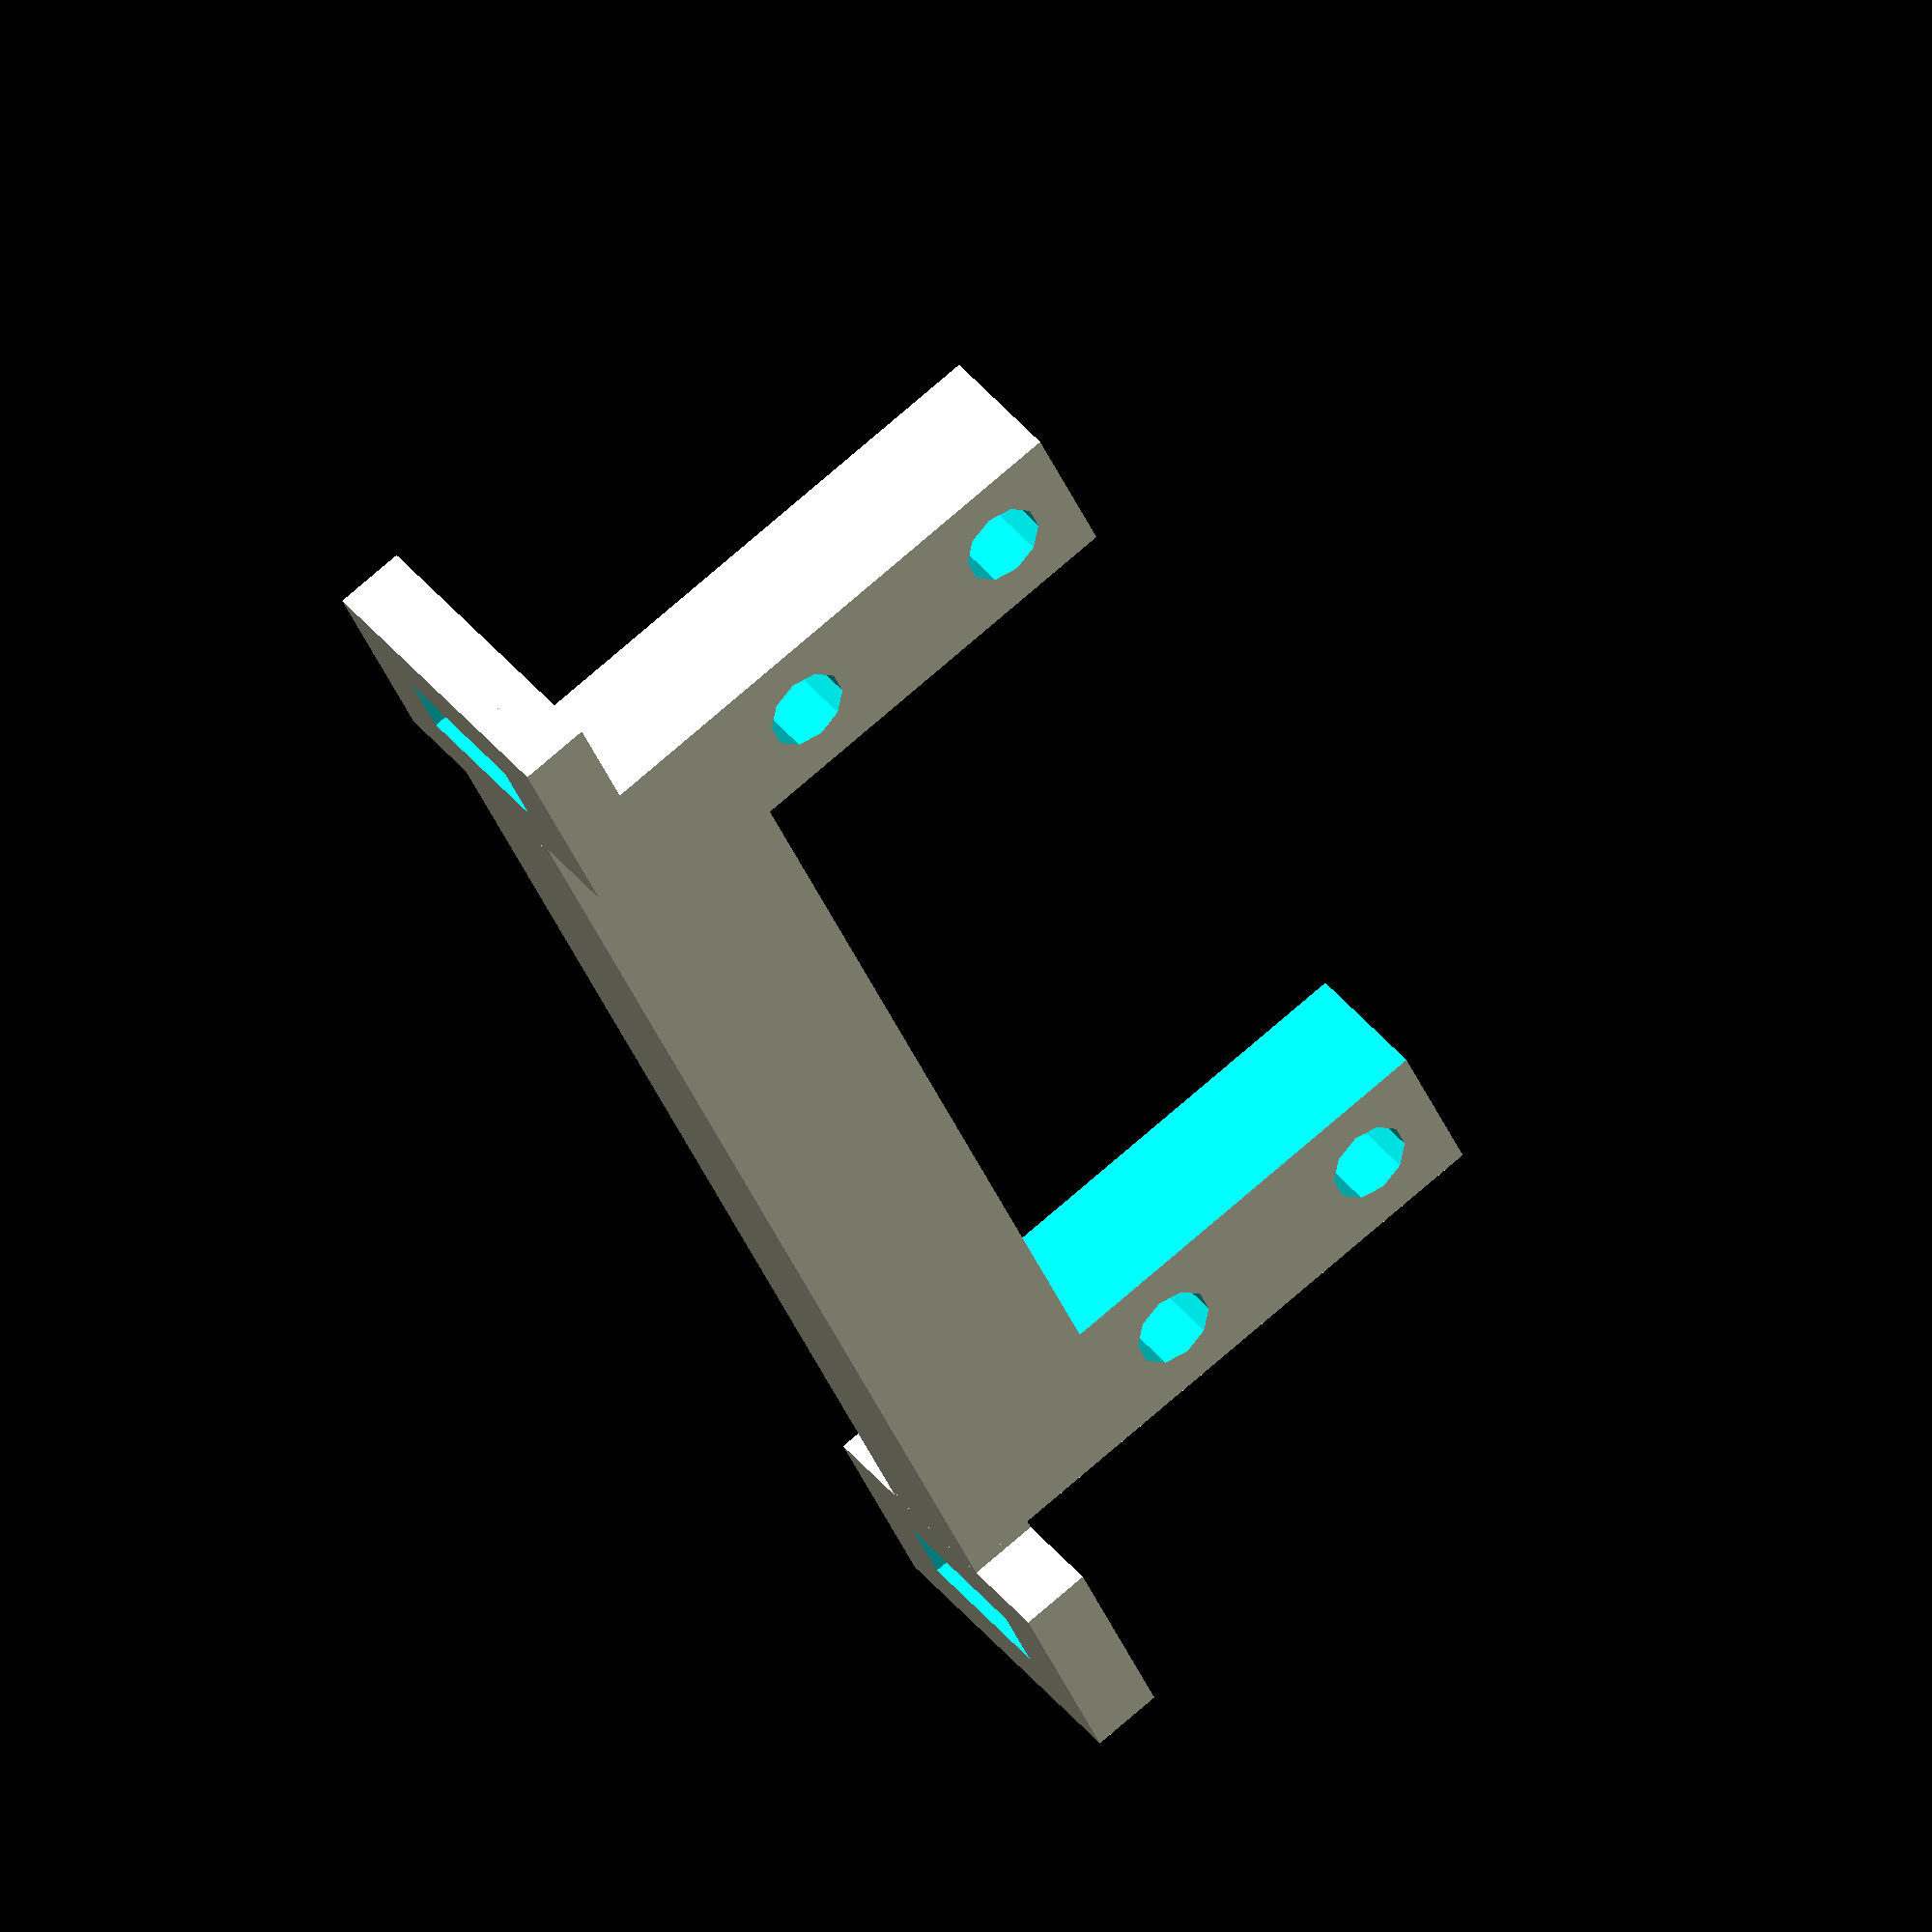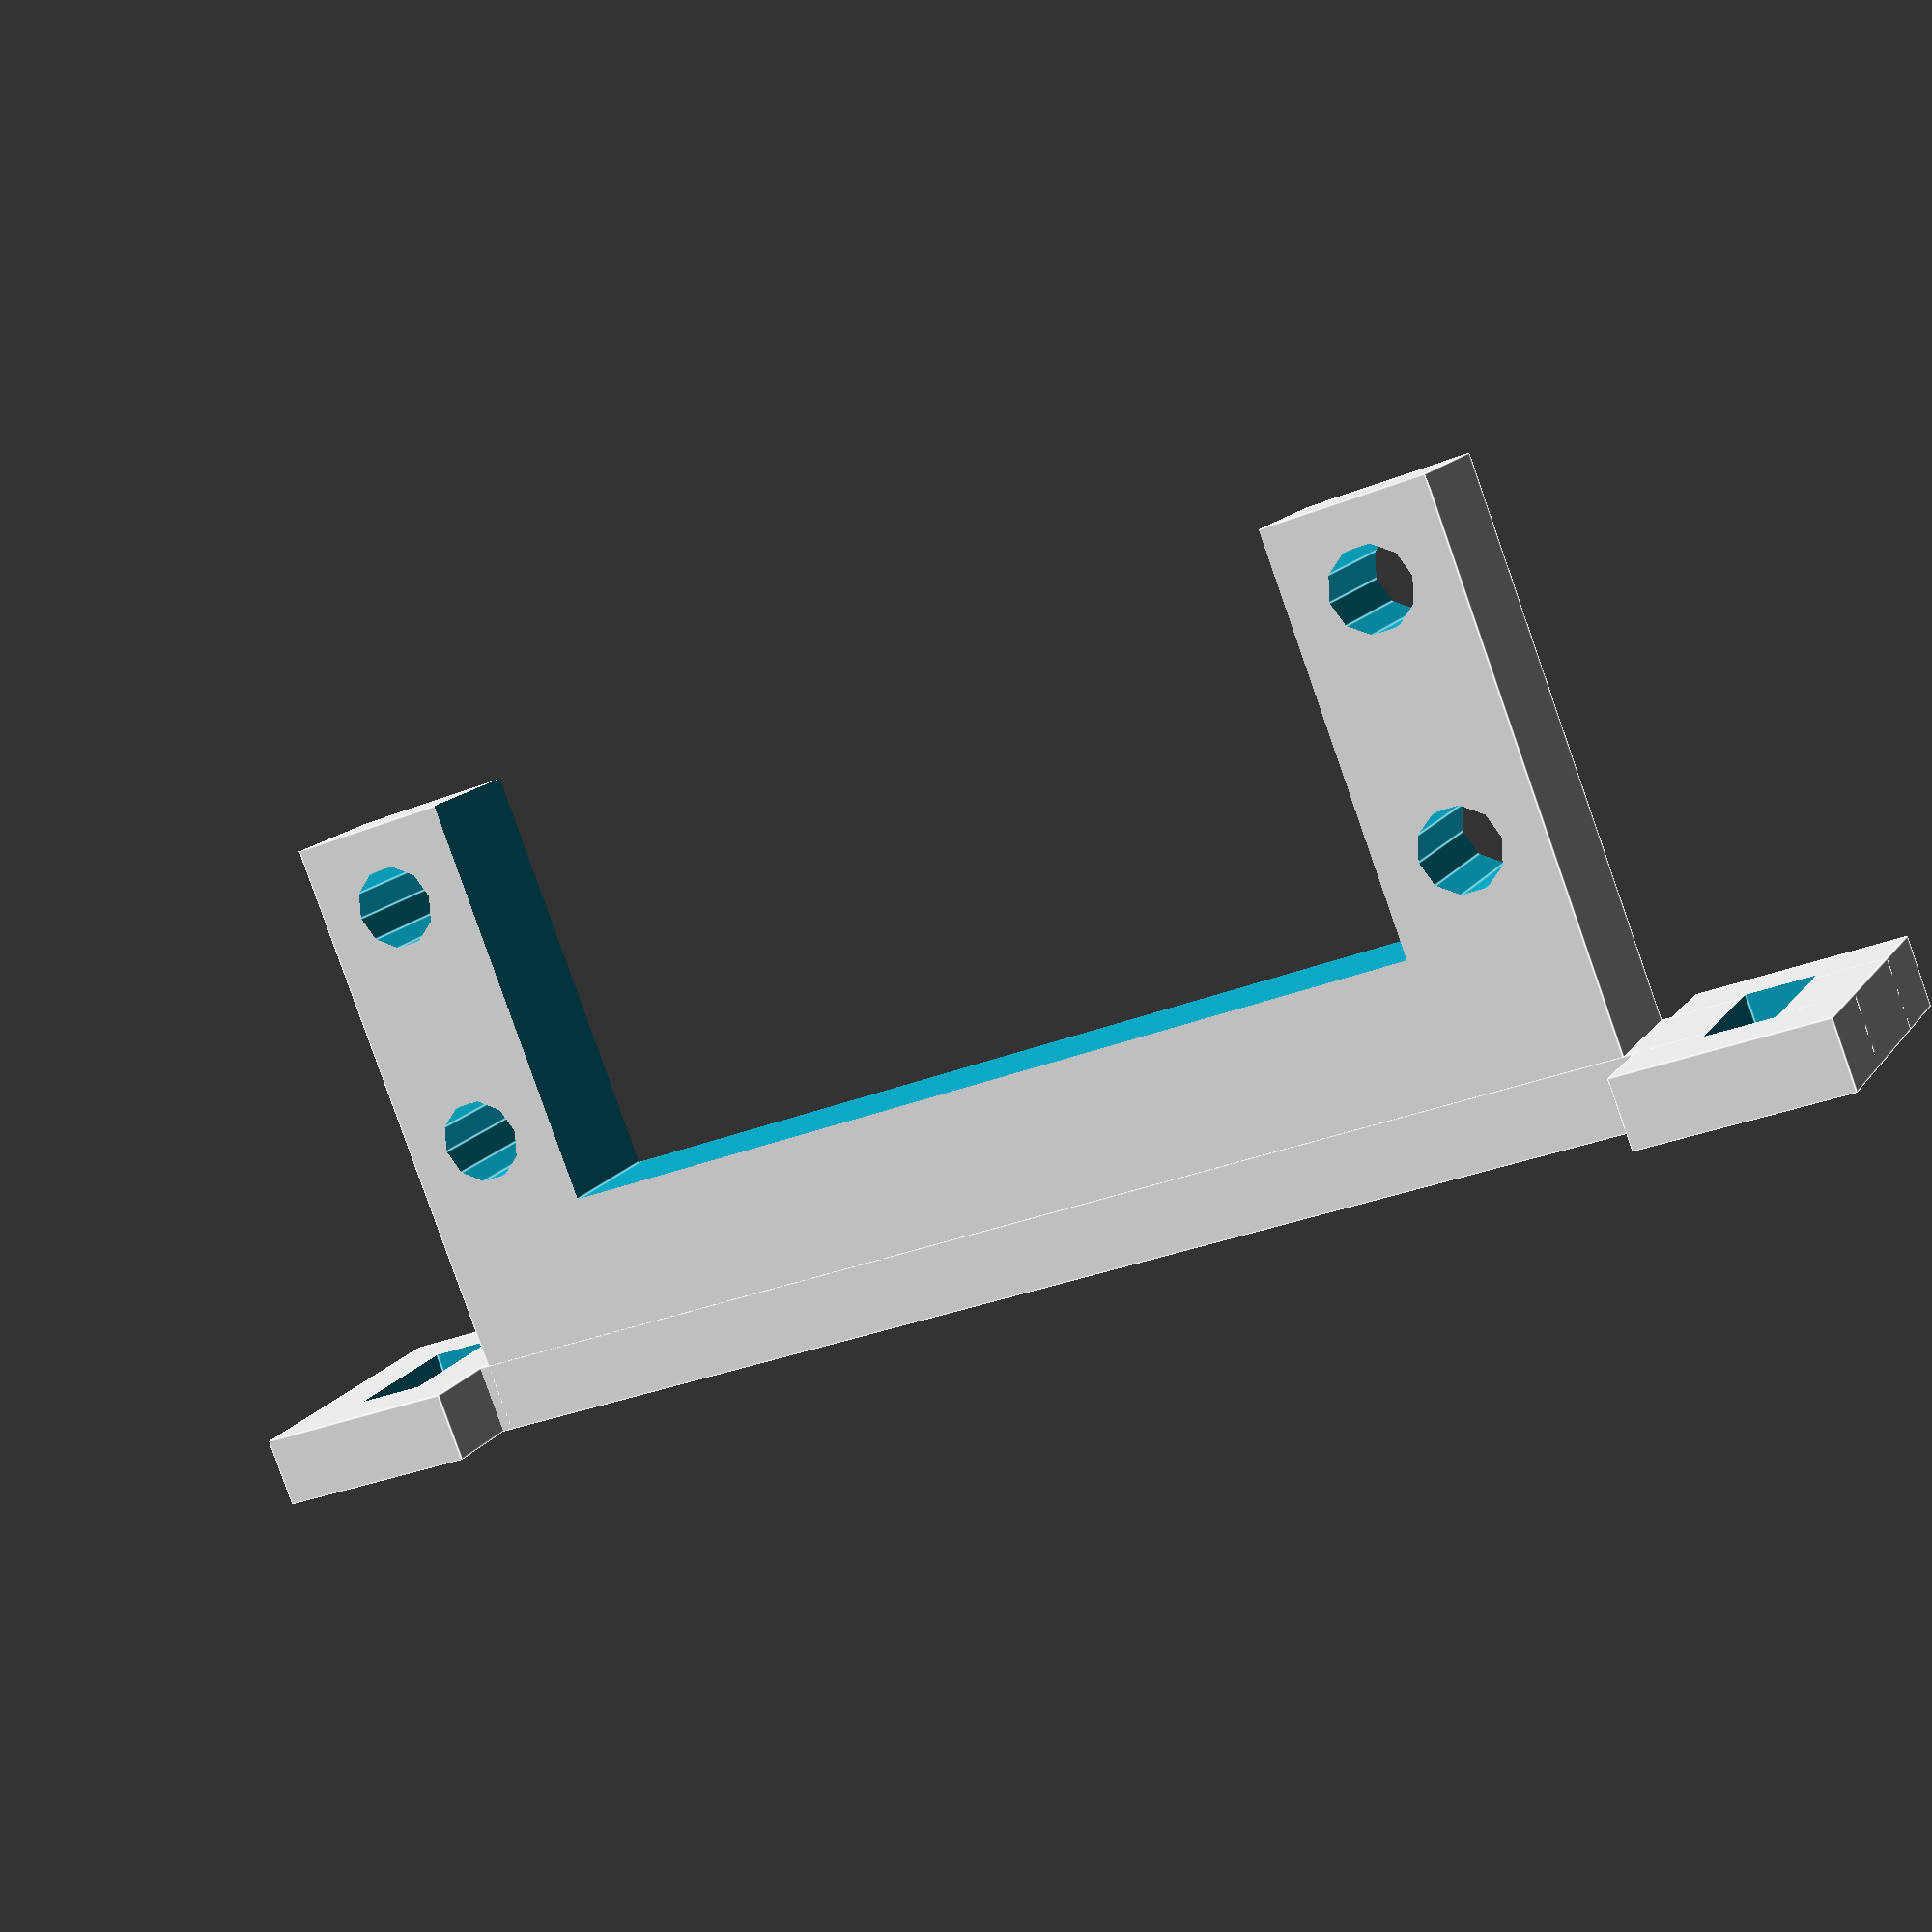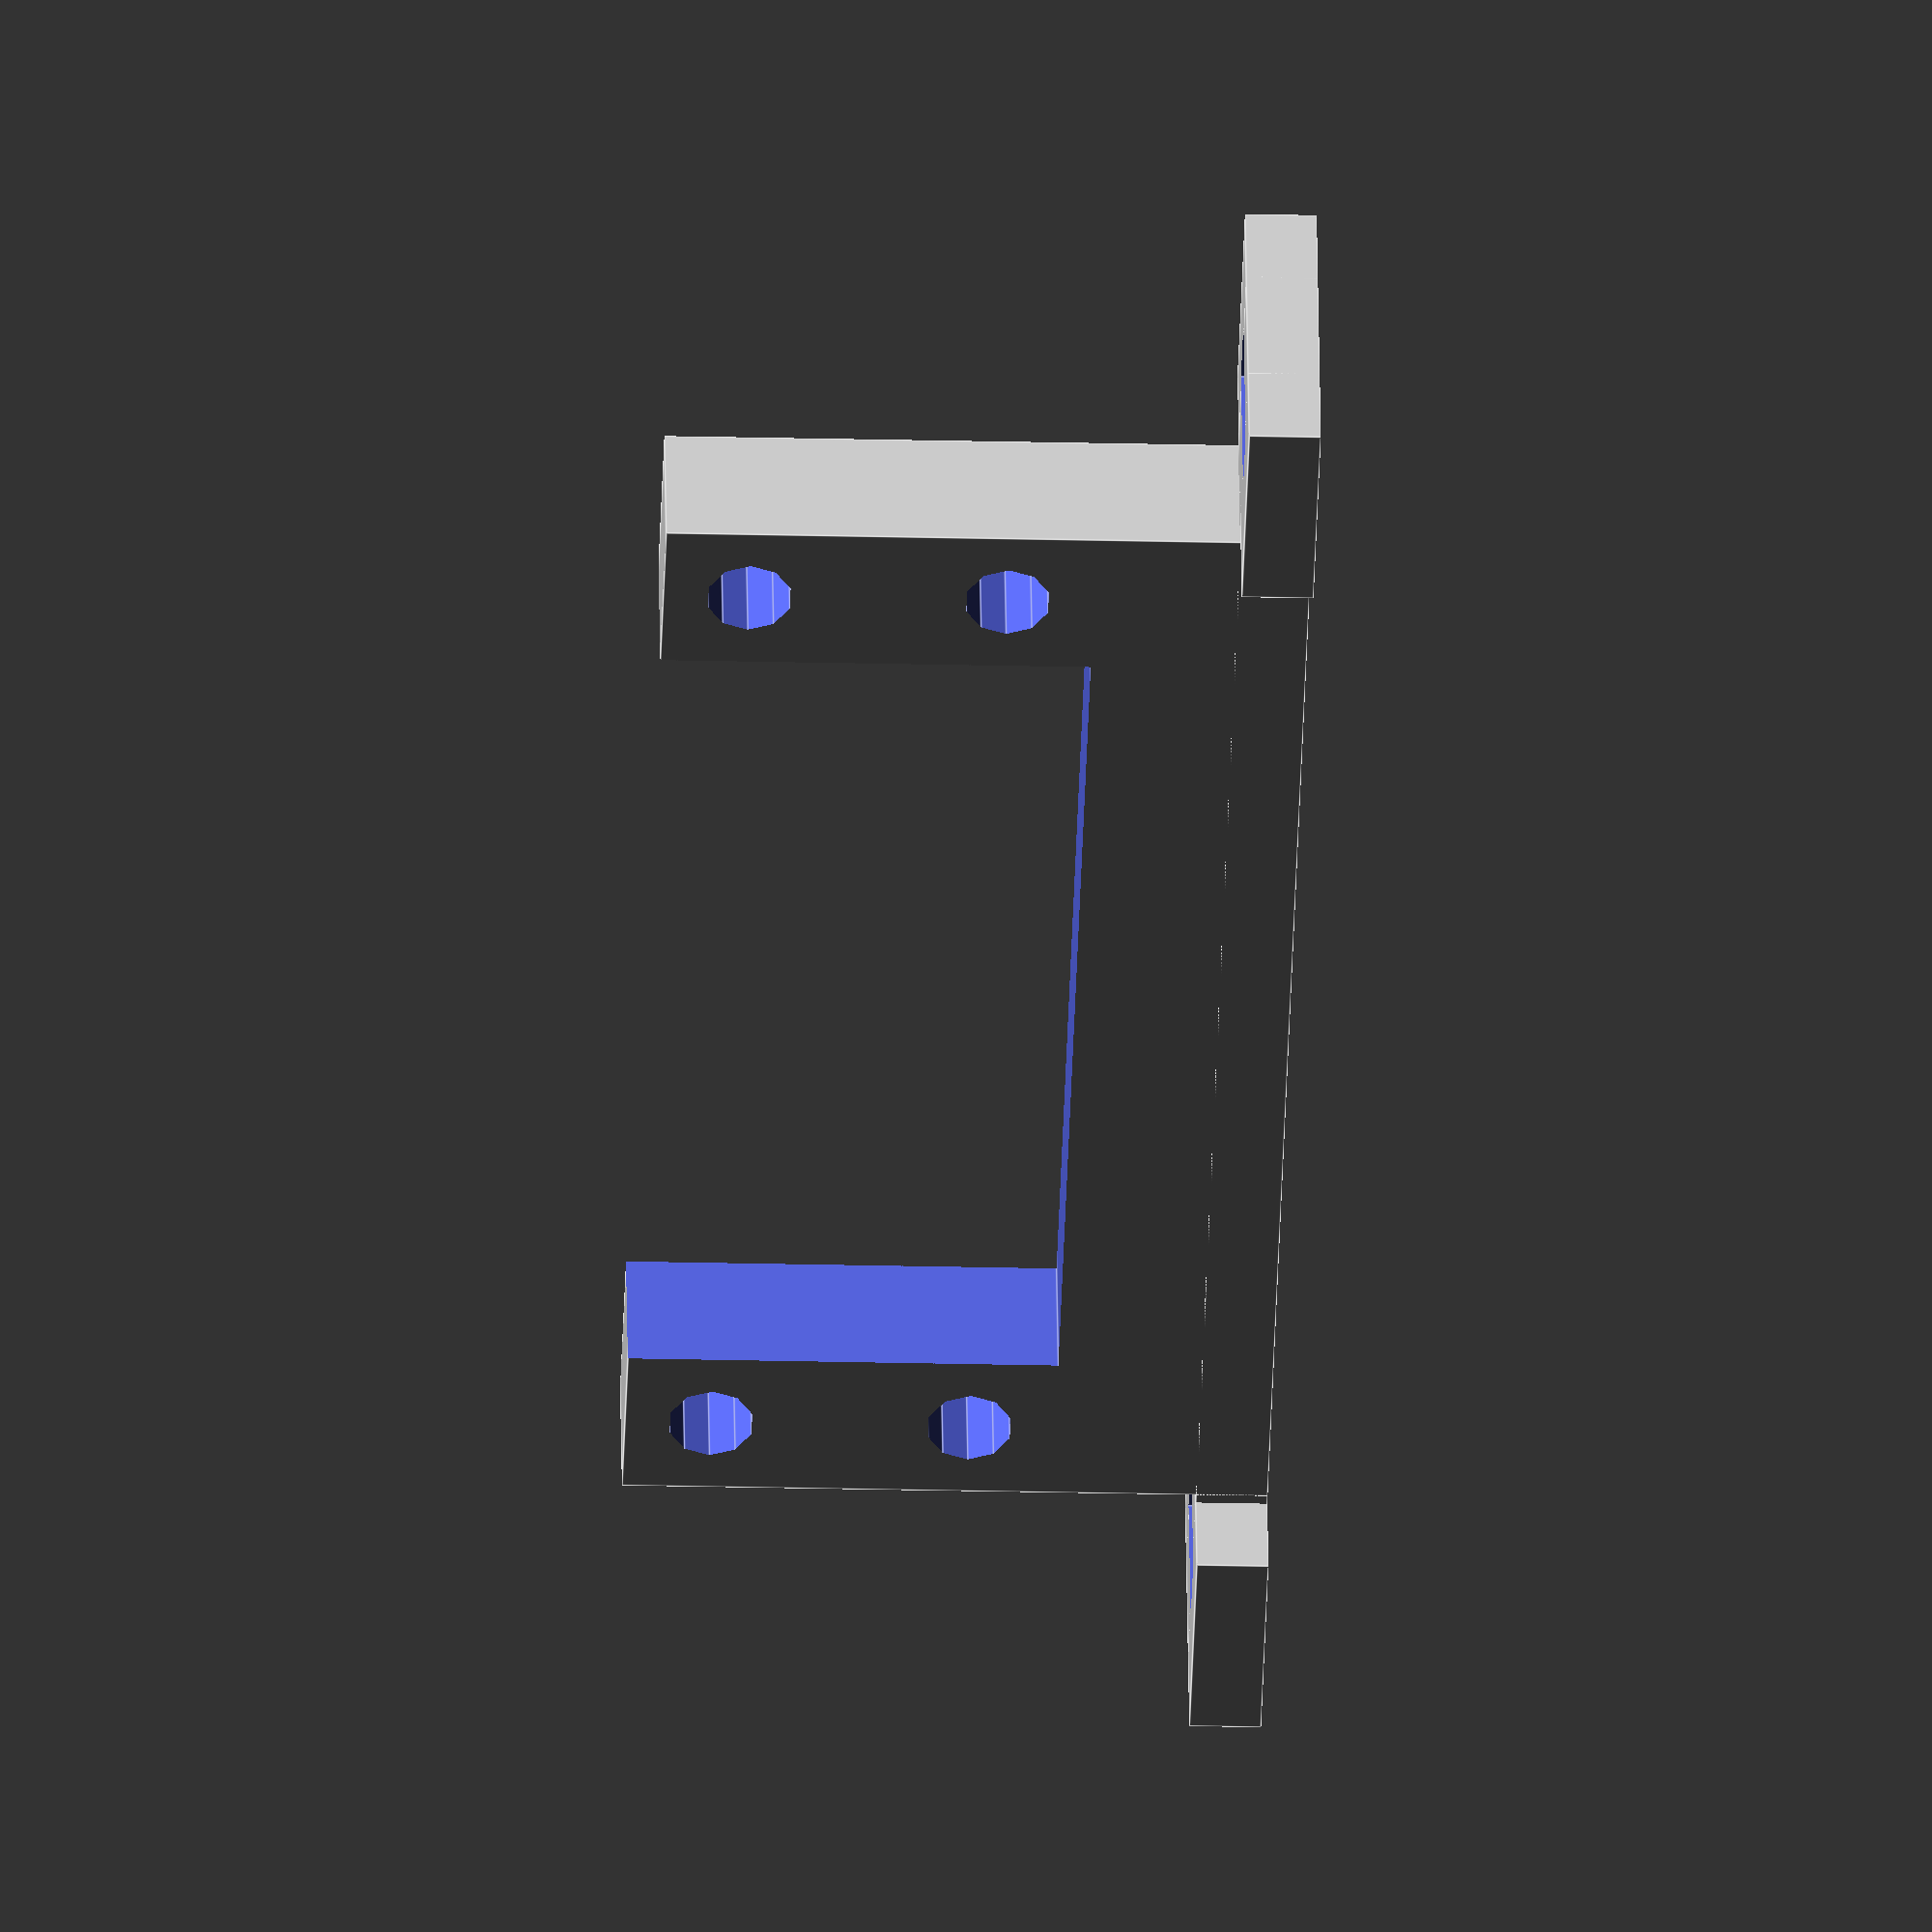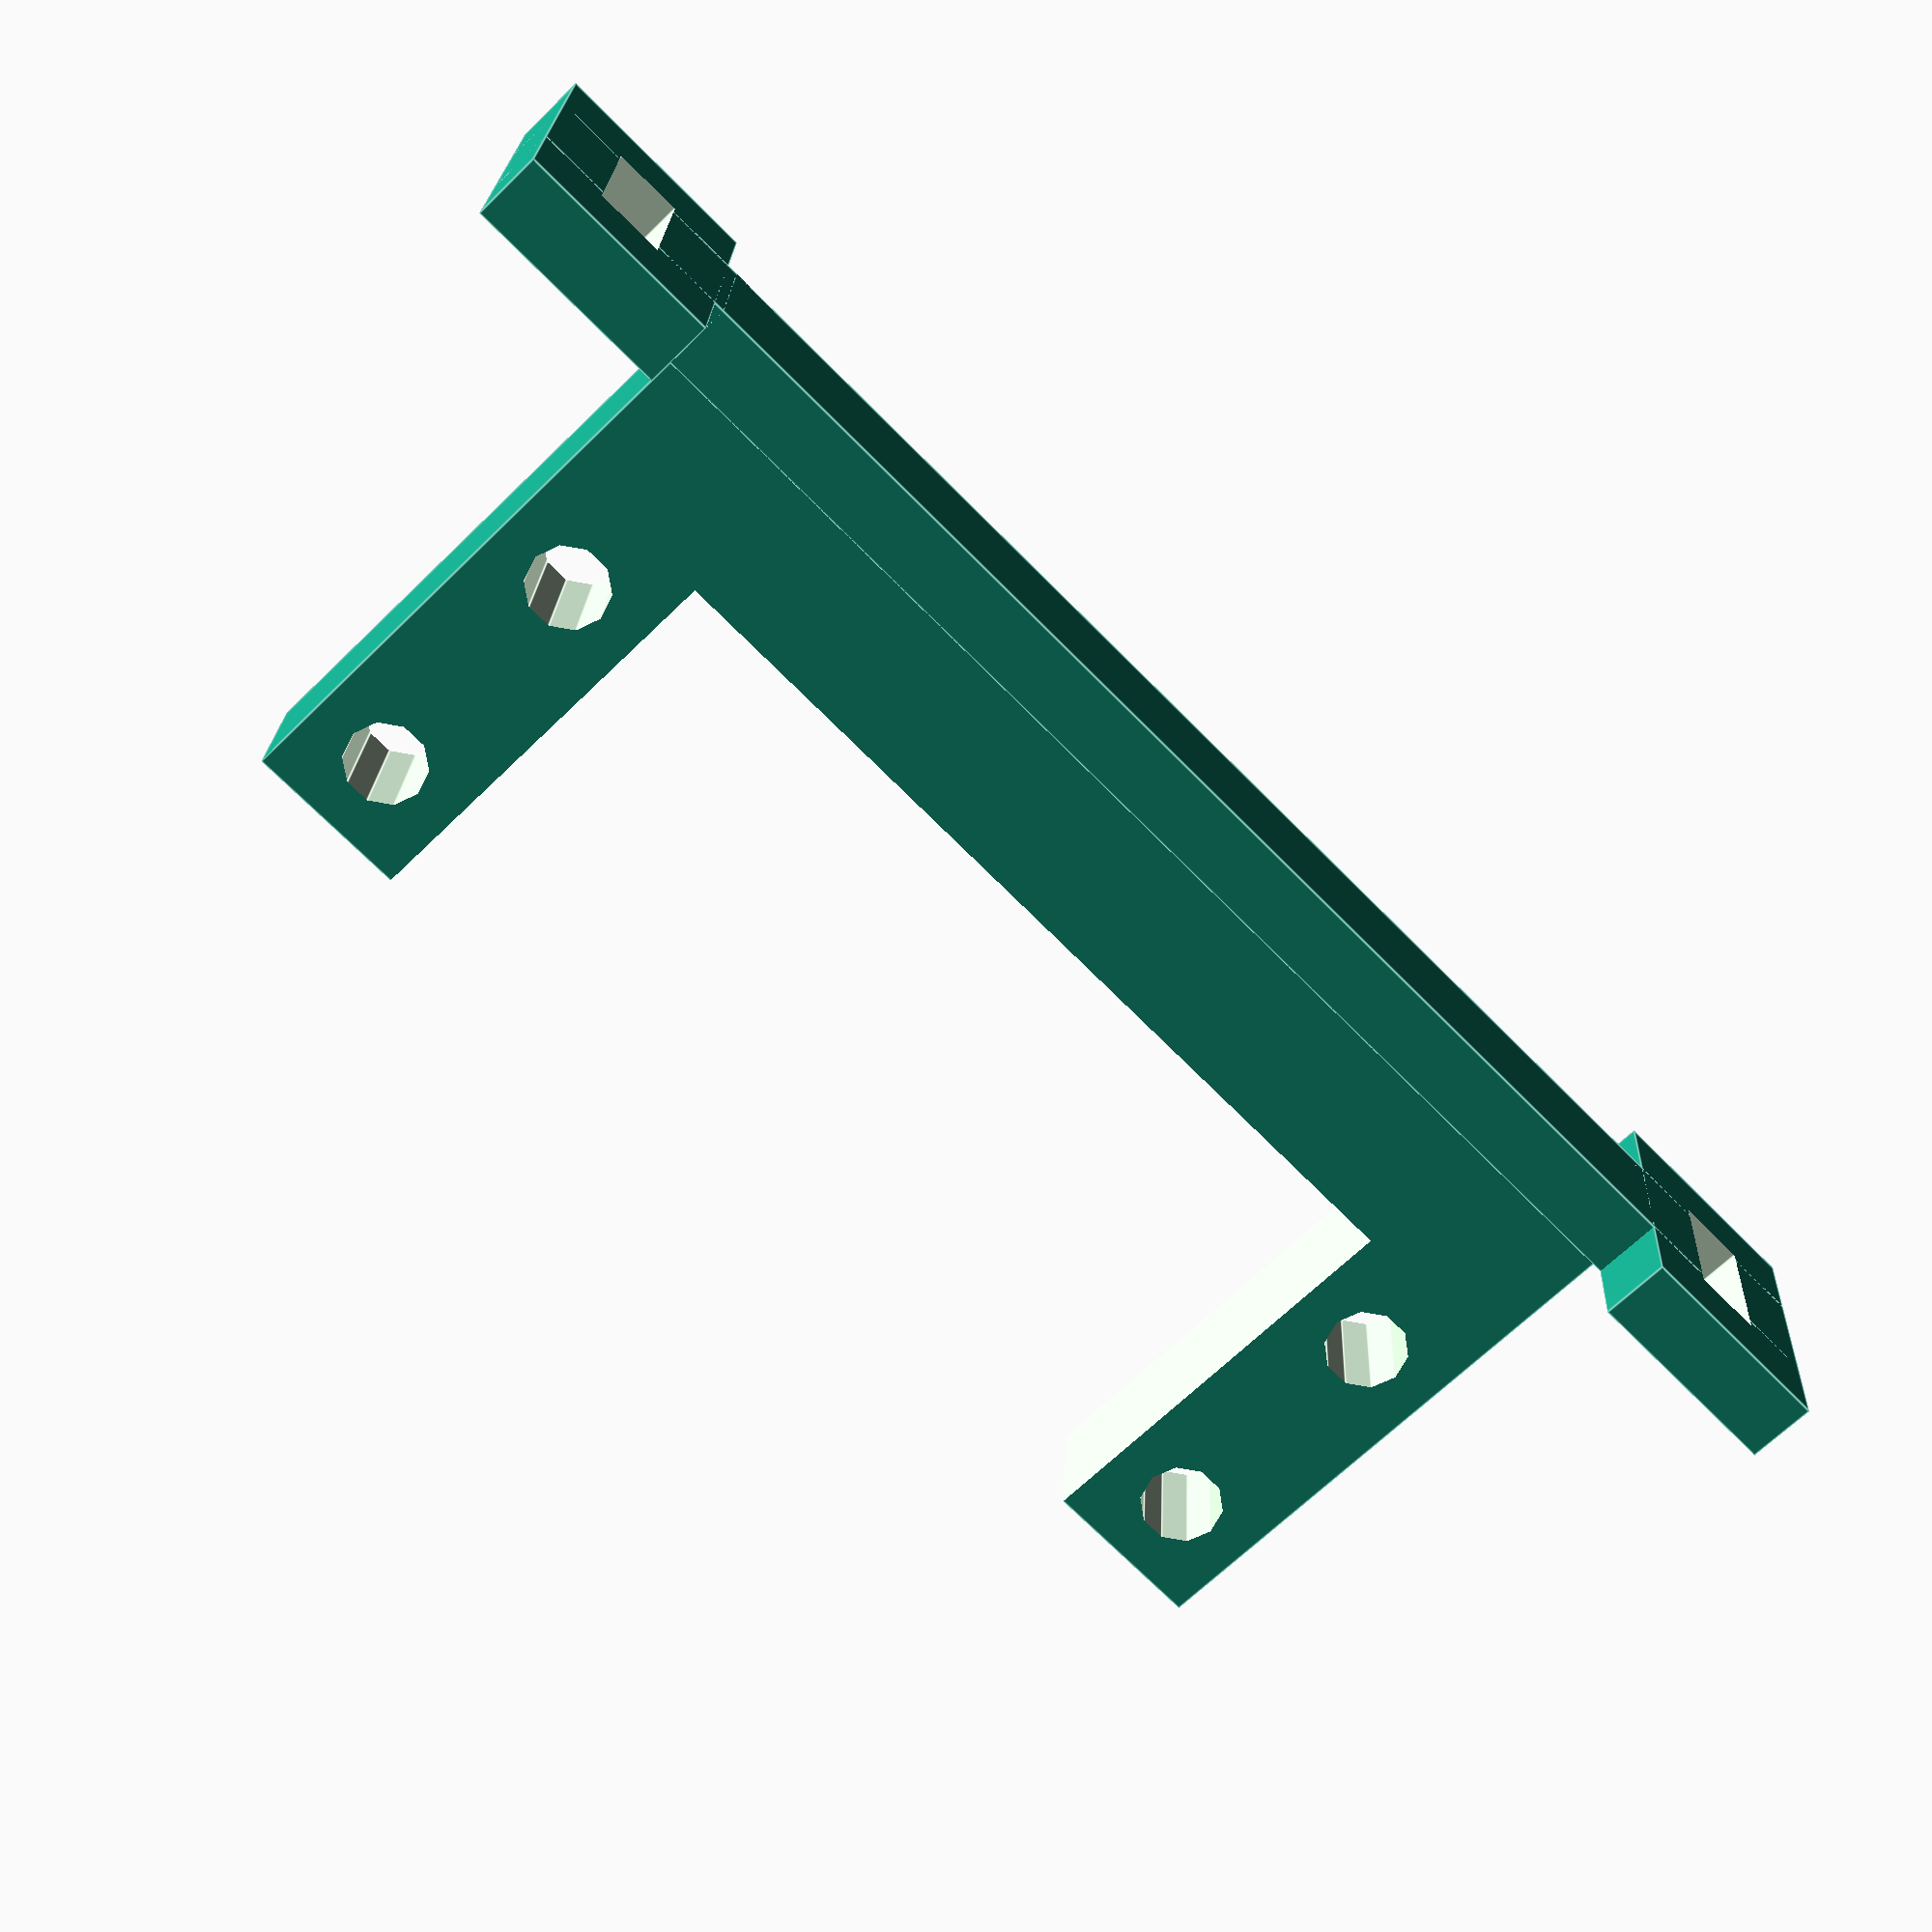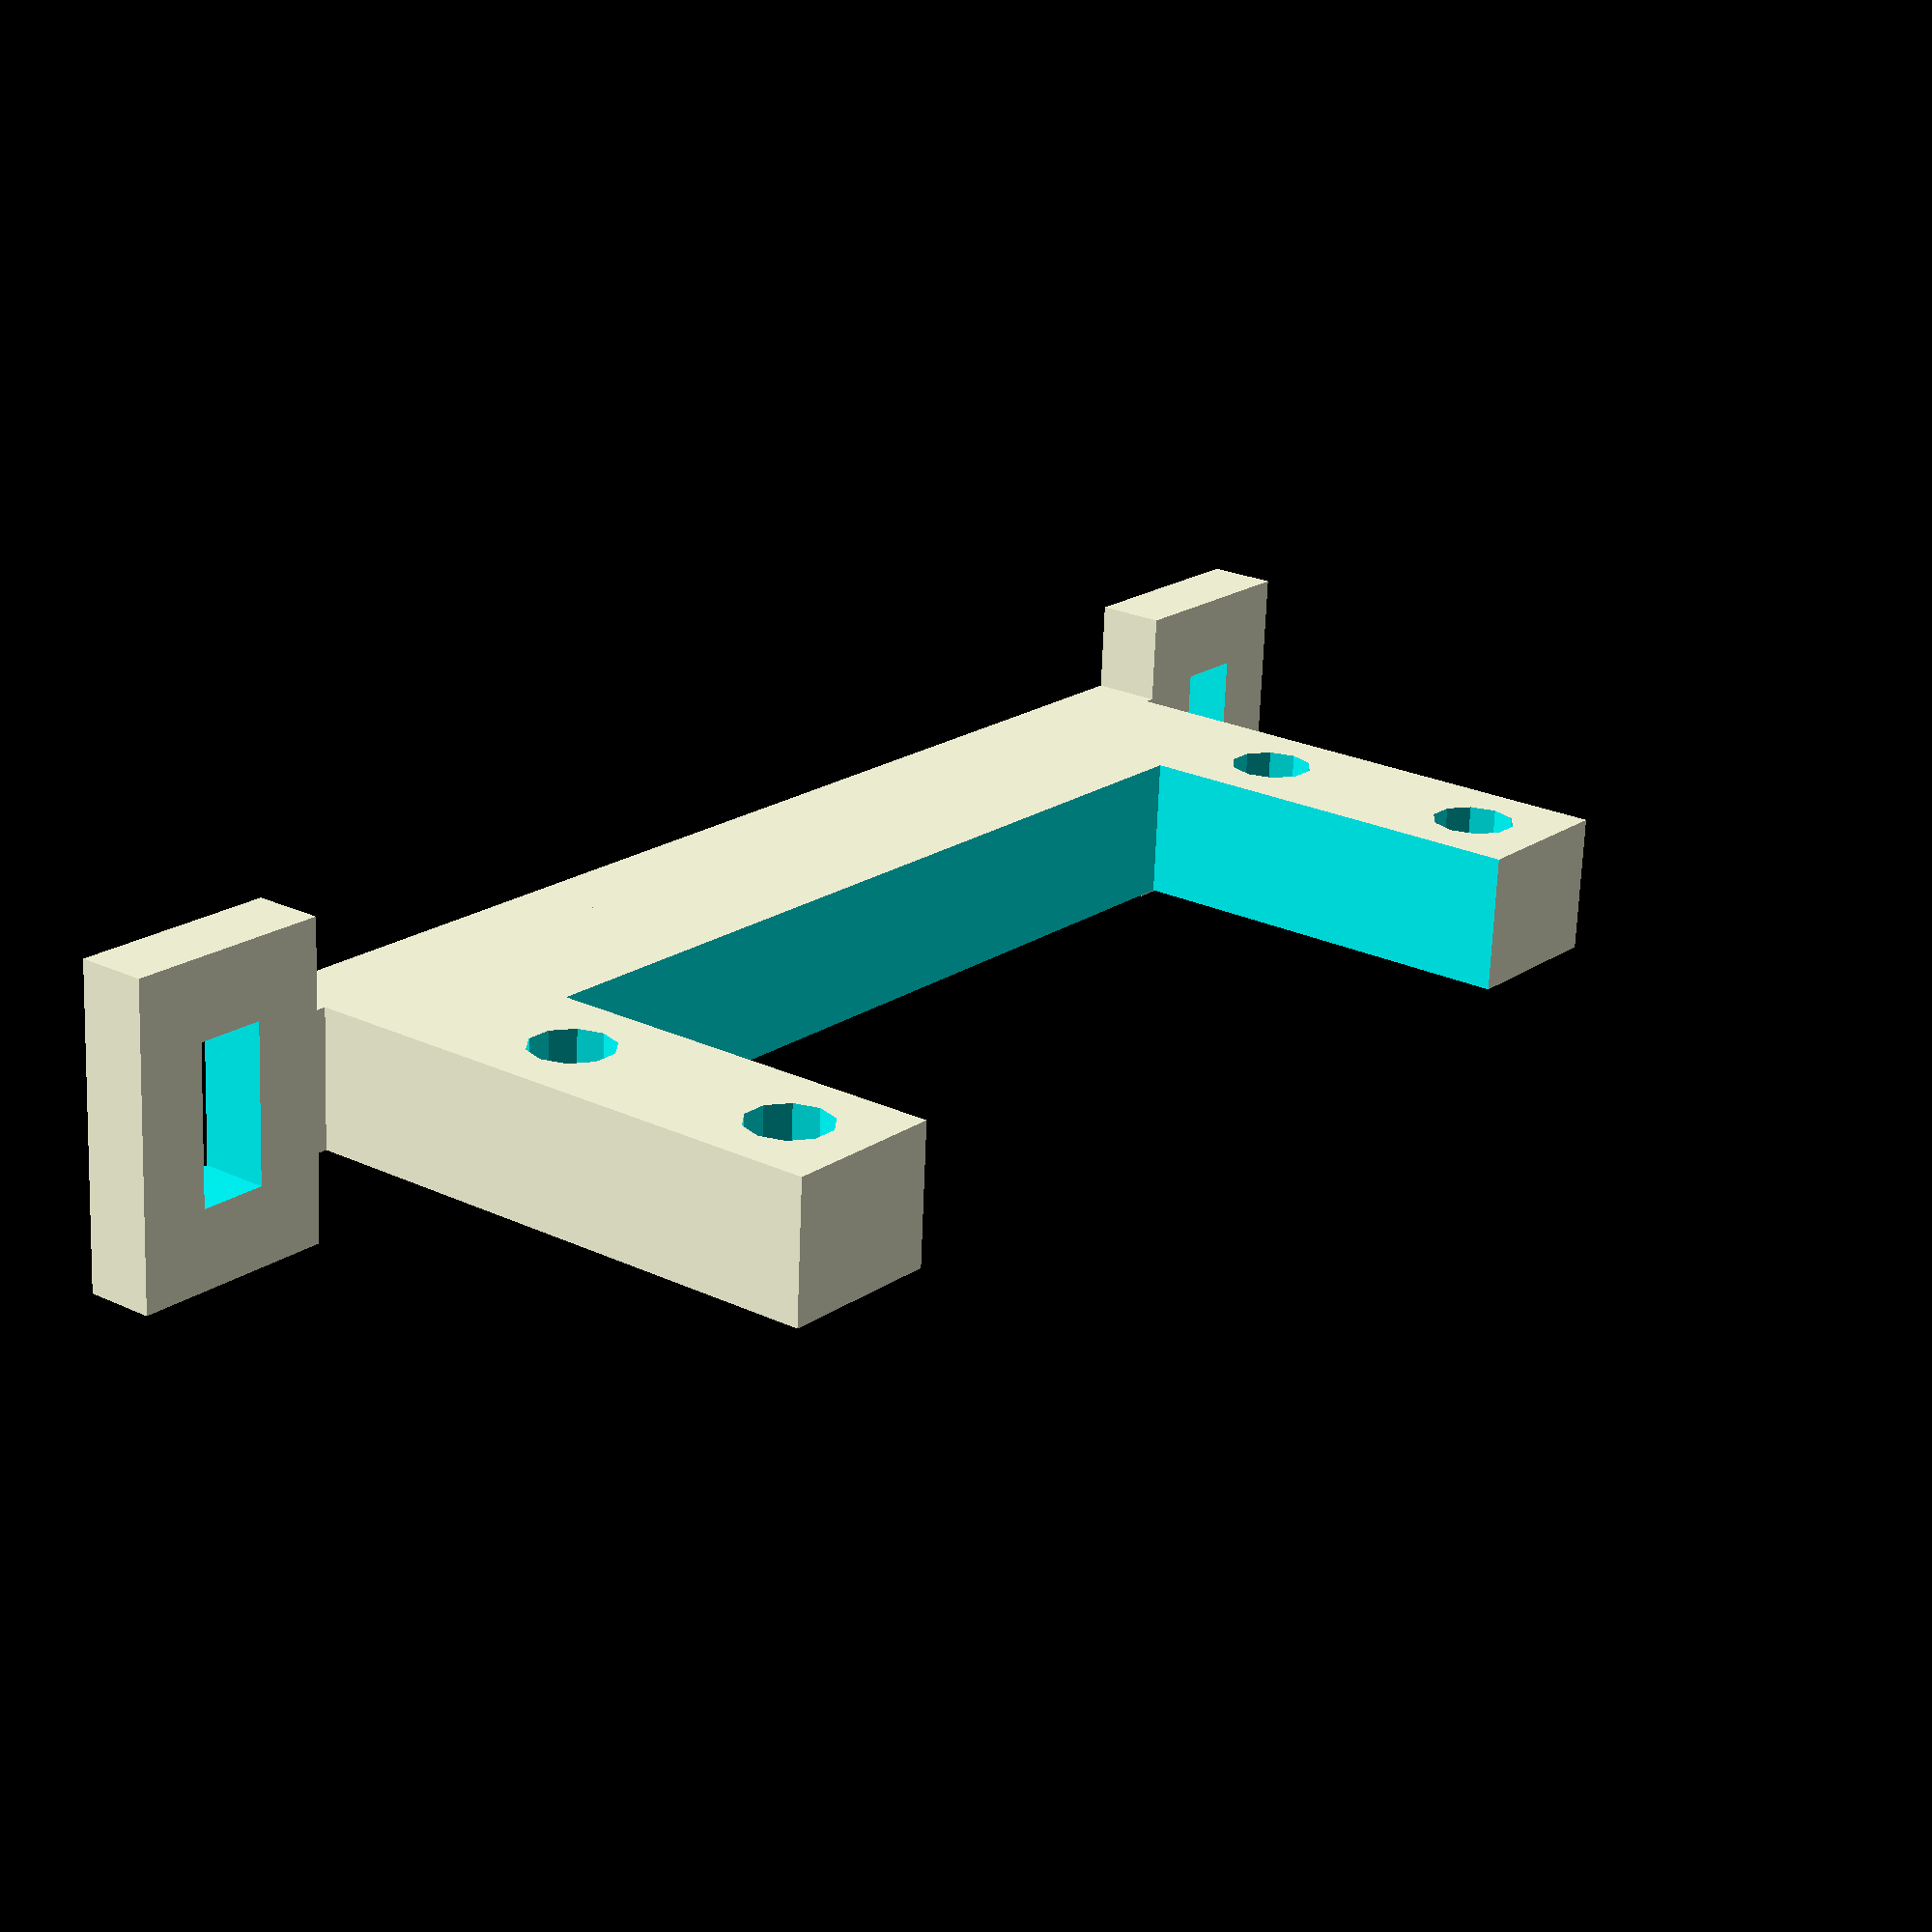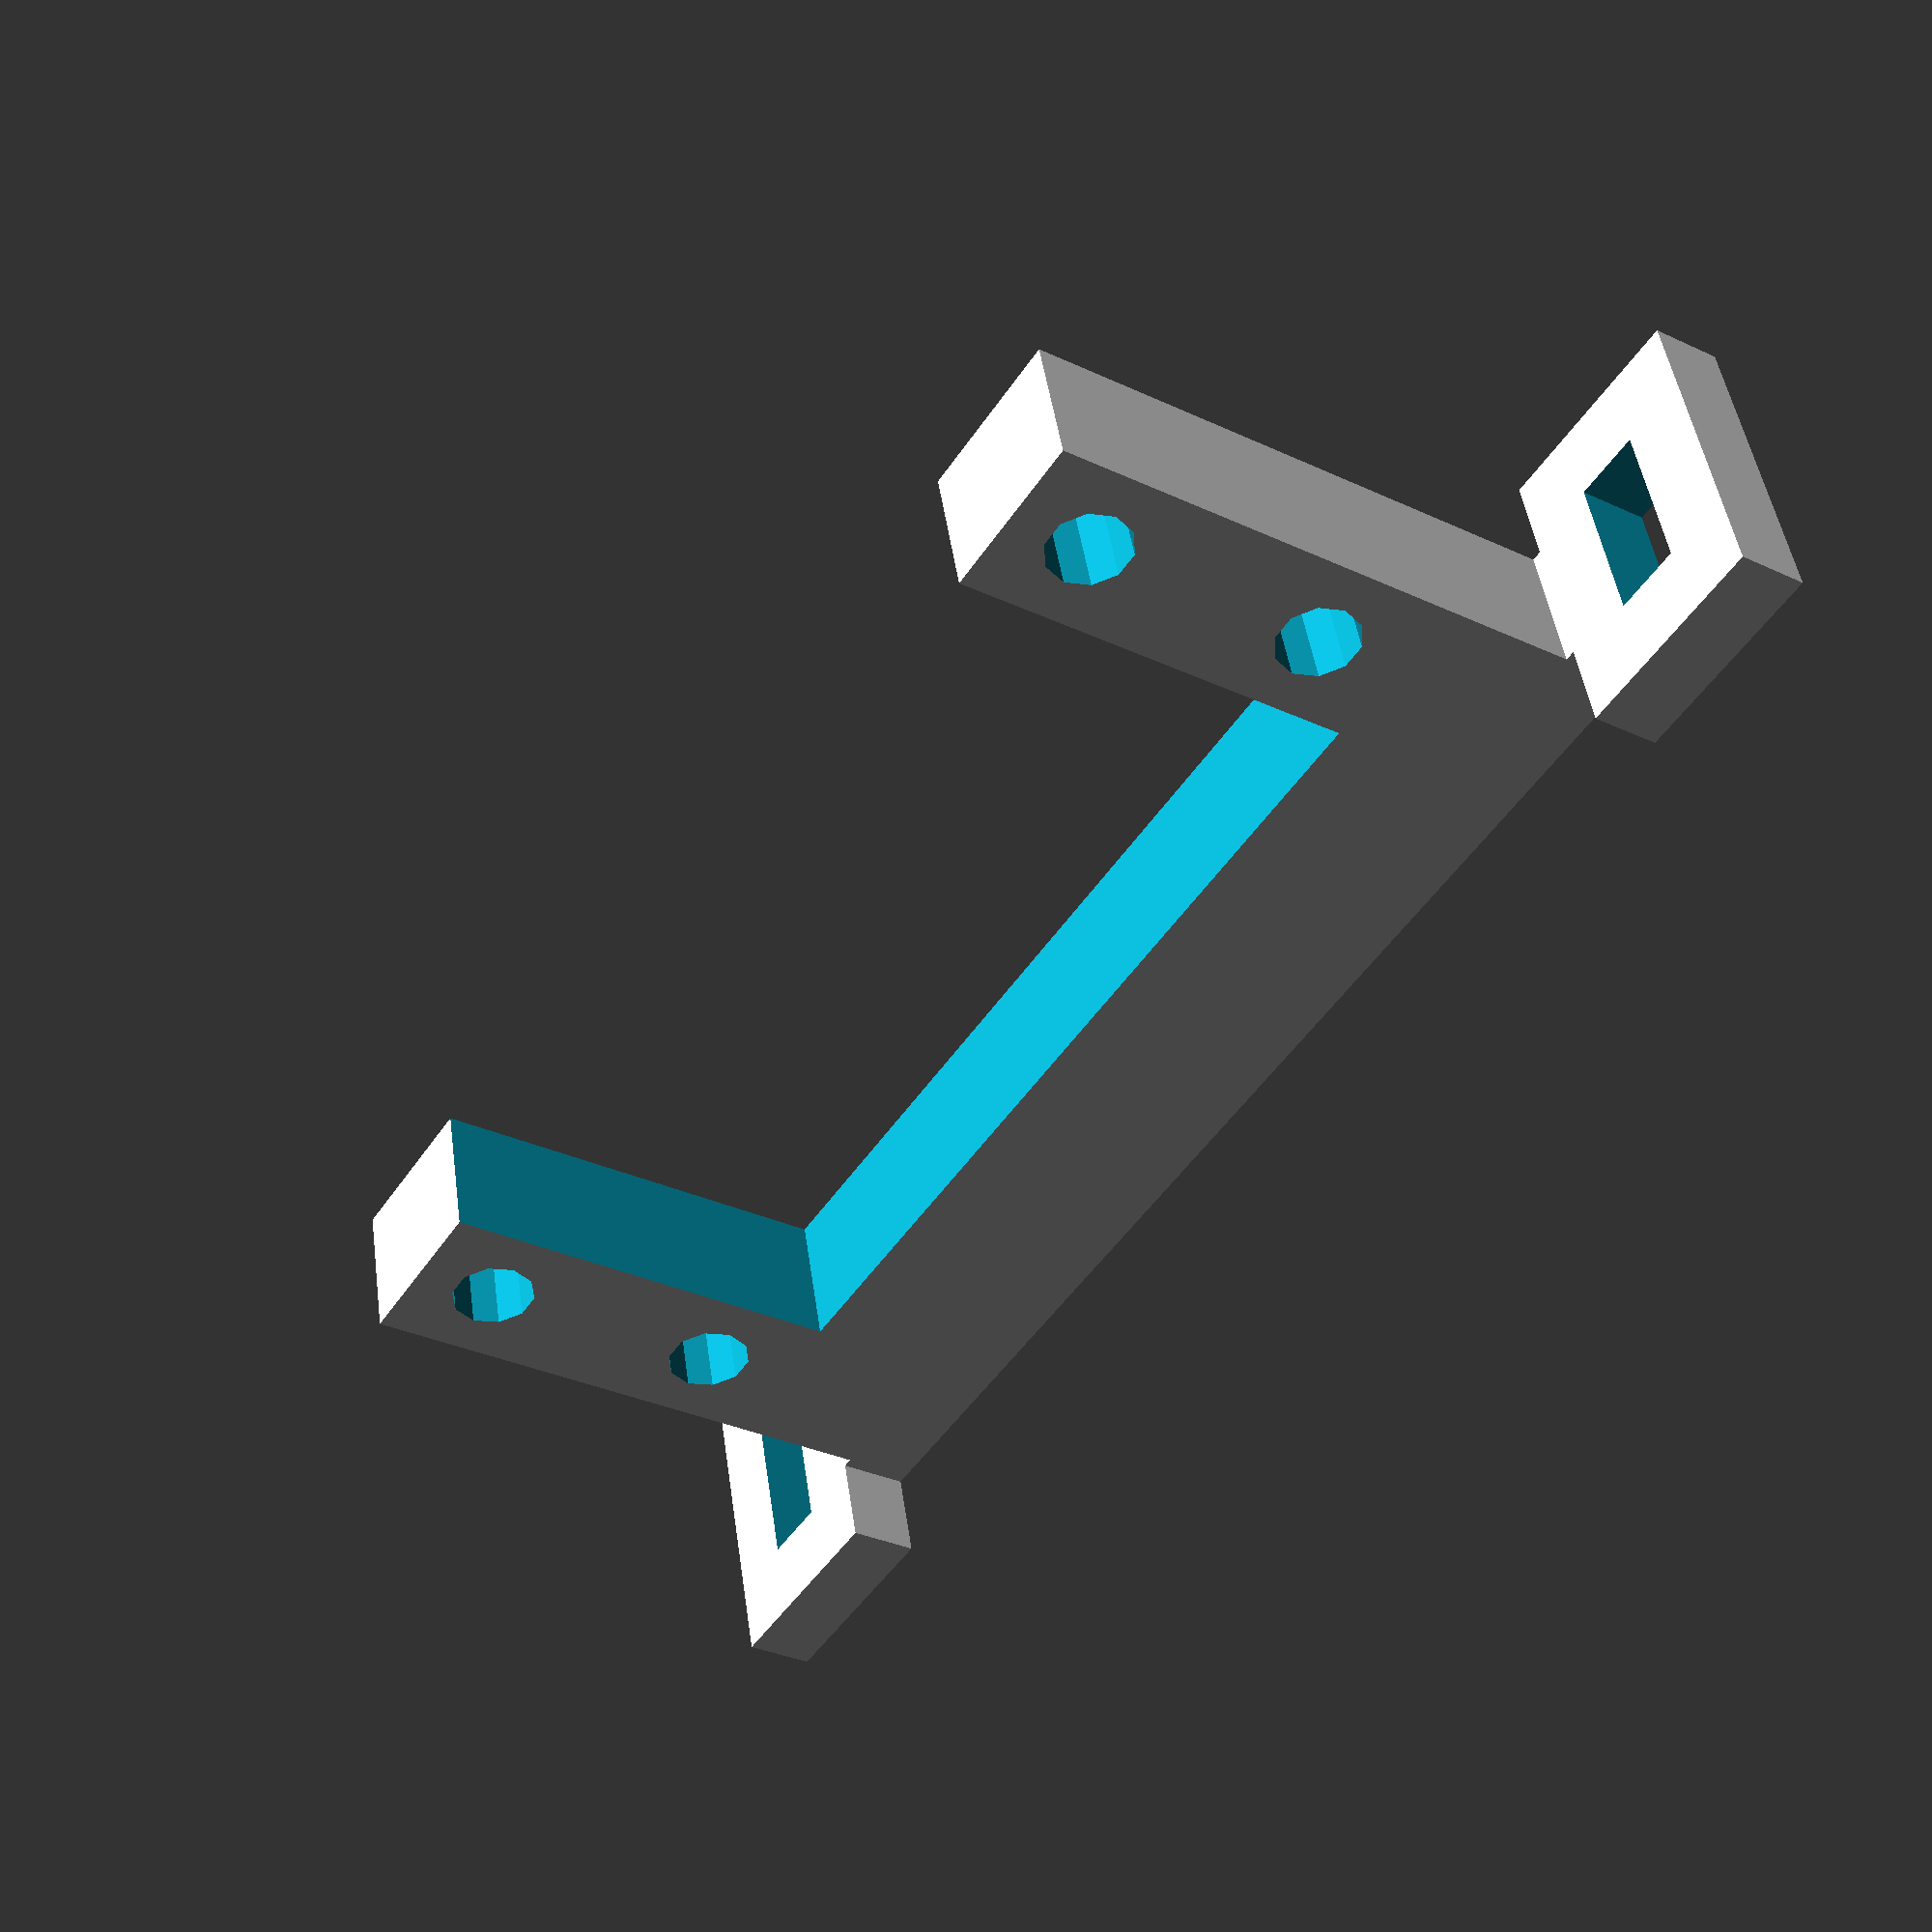
<openscad>
//Variables to change

servo_w = 66;               //40    
servo_h = 30;               //20
servo_hole_diameter = 6;    //4
servo_hole_distance_from_top_of_servo = 6;  //5
servo_hole_seperation = 18;        //9.5


center_of_rotation = 30;



// Do not change variables unless you know what you're doing
servo_hole_r = servo_hole_diameter/2;
screw_hole_r = 2.5;     // automaticly 

// Two conditional statments; if servo_w < 50, make base certain width. Else increase it. That is it.

if (servo_w < 51) {
    // base_w must be divisable by 7.62
    base_w=7.62*12;  //91.44

    base_l = 10;
    base_h = 5;

    servo_module_w = servo_w+servo_hole_diameter*4;
    servo_module_l = base_l;
    servo_module_h = center_of_rotation+(servo_hole_seperation/2)+servo_hole_distance_from_top_of_servo;


    difference(){
        // Main body
        union(){
            //Base
            translate([0,0,base_h/2])
            cube([base_w,base_l,base_h],center=true);
            
            //Servo module
            translate([0,0,servo_module_h/2])
            cube([servo_module_w,servo_module_l,servo_module_h],center=true);
            
            // Sliding bars
            sliding_w=7.62*2;
            translate([base_w/2-sliding_w/2,0,base_h/2])
            cube([sliding_w,7.62*3/2+7.62*3/2,base_h],center=true);
            
            translate([-base_w/2+sliding_w/2,0,base_h/2])
            cube([sliding_w,7.62*3/2+7.62*3/2,base_h],center=true);
            
        }

        // Servo body hole
        translate([0,0,servo_module_h])
        cube([servo_w,500,servo_h*2],center=true);
        
        // Servo mounting holes
            //top left
            translate([-(servo_w/2+servo_hole_diameter),30,servo_module_h-servo_hole_distance_from_top_of_servo])
            rotate([90,0,0])
            cylinder(h=100,r=servo_hole_r);
            //bottom left
            translate([-(servo_w/2+servo_hole_diameter),30,servo_module_h-servo_hole_distance_from_top_of_servo-servo_hole_seperation])
            rotate([90,0,0])
            cylinder(h=100,r=servo_hole_r);
        
            //top right
            translate([(servo_w/2+servo_hole_diameter),30,servo_module_h-servo_hole_distance_from_top_of_servo])
            rotate([90,0,0])
            cylinder(h=100,r=servo_hole_r);
            //bottom right
            translate([(servo_w/2+servo_hole_diameter),30,servo_module_h-servo_hole_distance_from_top_of_servo-servo_hole_seperation])
            rotate([90,0,0])
            cylinder(h=100,r=servo_hole_r);
            
            
        // Screw Holes
        translate([base_w/2-7.62,0,0])
        cylinder(h=100,r=screw_hole_r);
        
        translate([-base_w/2+7.62,0,0])
        cylinder(h=100,r=screw_hole_r);
        
        // Screw RECTANGLES!    
        translate([base_w/2-7.62,0,0])
        cube([2*screw_hole_r,7.62*3/2,100],center=true);
        
        translate([-base_w/2+7.62,0,0])
        cube([2*screw_hole_r,7.62*3/2,100],center=true);
    }
    
}

if (servo_w >= 51) {
    base_w=7.62*16;     //121.92

    base_l = 10;
    base_h = 5;

    servo_module_w = servo_w+servo_hole_diameter*4;
    servo_module_l = base_l;
    servo_module_h = center_of_rotation+(servo_hole_seperation/2)+servo_hole_distance_from_top_of_servo;


    difference(){
        // Main body
        union(){
            //Base
            translate([0,0,base_h/2])
            cube([base_w,base_l,base_h],center=true);
            
            //Servo module
            translate([0,0,servo_module_h/2])
            cube([servo_module_w,servo_module_l,servo_module_h],center=true);
            
            // Sliding bars
            sliding_w=7.62*2;
            translate([base_w/2-sliding_w/2,0,base_h/2])
            cube([sliding_w,7.62*3/2+7.62*3/2,base_h],center=true);
            
            translate([-base_w/2+sliding_w/2,0,base_h/2])
            cube([sliding_w,7.62*3/2+7.62*3/2,base_h],center=true);
            
        }

        // Servo body hole
        translate([0,0,servo_module_h])
        cube([servo_w,500,servo_h*2],center=true);
        
        // Servo mounting holes
            //top left
            translate([-(servo_w/2+servo_hole_diameter),30,servo_module_h-servo_hole_distance_from_top_of_servo])
            rotate([90,0,0])
            cylinder(h=100,r=servo_hole_r);
            //bottom left
            translate([-(servo_w/2+servo_hole_diameter),30,servo_module_h-servo_hole_distance_from_top_of_servo-servo_hole_seperation])
            rotate([90,0,0])
            cylinder(h=100,r=servo_hole_r);
        
            //top right
            translate([(servo_w/2+servo_hole_diameter),30,servo_module_h-servo_hole_distance_from_top_of_servo])
            rotate([90,0,0])
            cylinder(h=100,r=servo_hole_r);
            //bottom right
            translate([(servo_w/2+servo_hole_diameter),30,servo_module_h-servo_hole_distance_from_top_of_servo-servo_hole_seperation])
            rotate([90,0,0])
            cylinder(h=100,r=servo_hole_r);
            
            
        // Screw Holes
        translate([base_w/2-7.62,0,0])
        cylinder(h=100,r=screw_hole_r);
        
        translate([-base_w/2+7.62,0,0])
        cylinder(h=100,r=screw_hole_r);

        // Screw RECTANGLES!    
        translate([base_w/2-7.62,0,0])
        cube([2*screw_hole_r,7.62*3/2,100],center=true);
        
        translate([-base_w/2+7.62,0,0])
        cube([2*screw_hole_r,7.62*3/2,100],center=true);
    }
}




</openscad>
<views>
elev=282.0 azim=120.1 roll=229.3 proj=o view=solid
elev=263.9 azim=203.8 roll=160.6 proj=p view=edges
elev=206.6 azim=159.1 roll=92.1 proj=o view=edges
elev=245.3 azim=176.5 roll=45.3 proj=p view=edges
elev=156.2 azim=3.6 roll=231.9 proj=p view=solid
elev=32.0 azim=165.6 roll=56.5 proj=p view=solid
</views>
